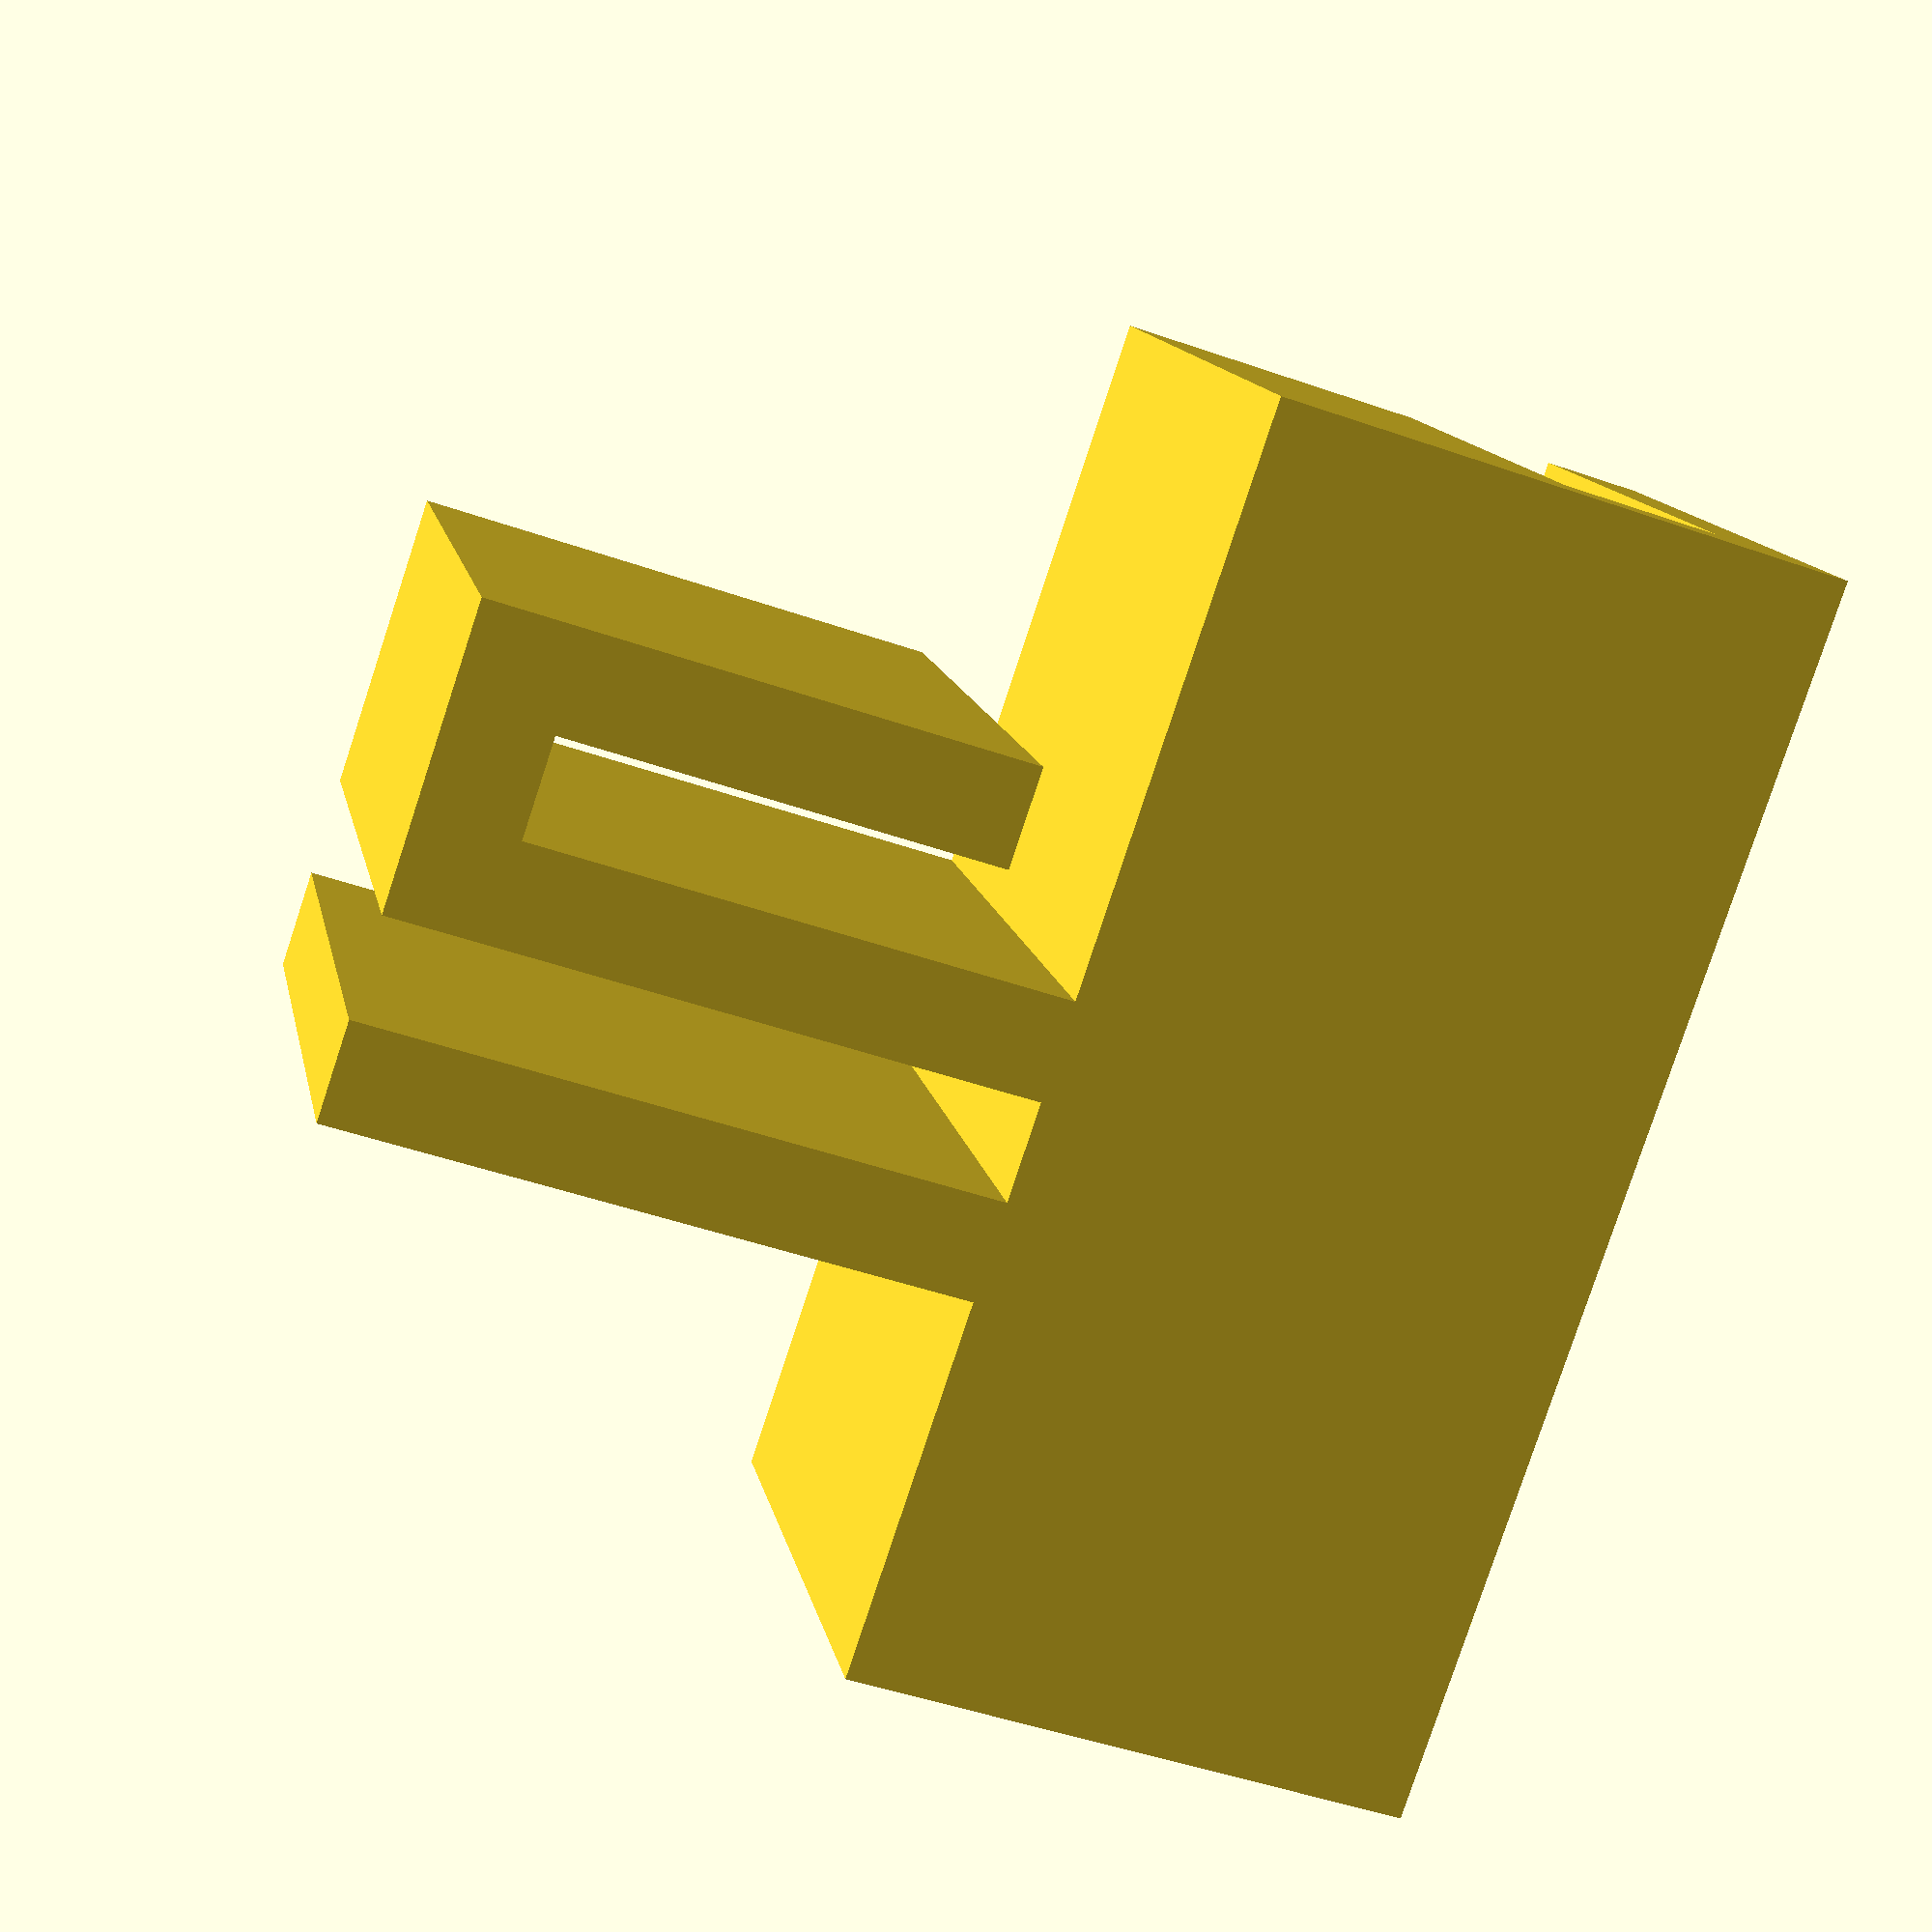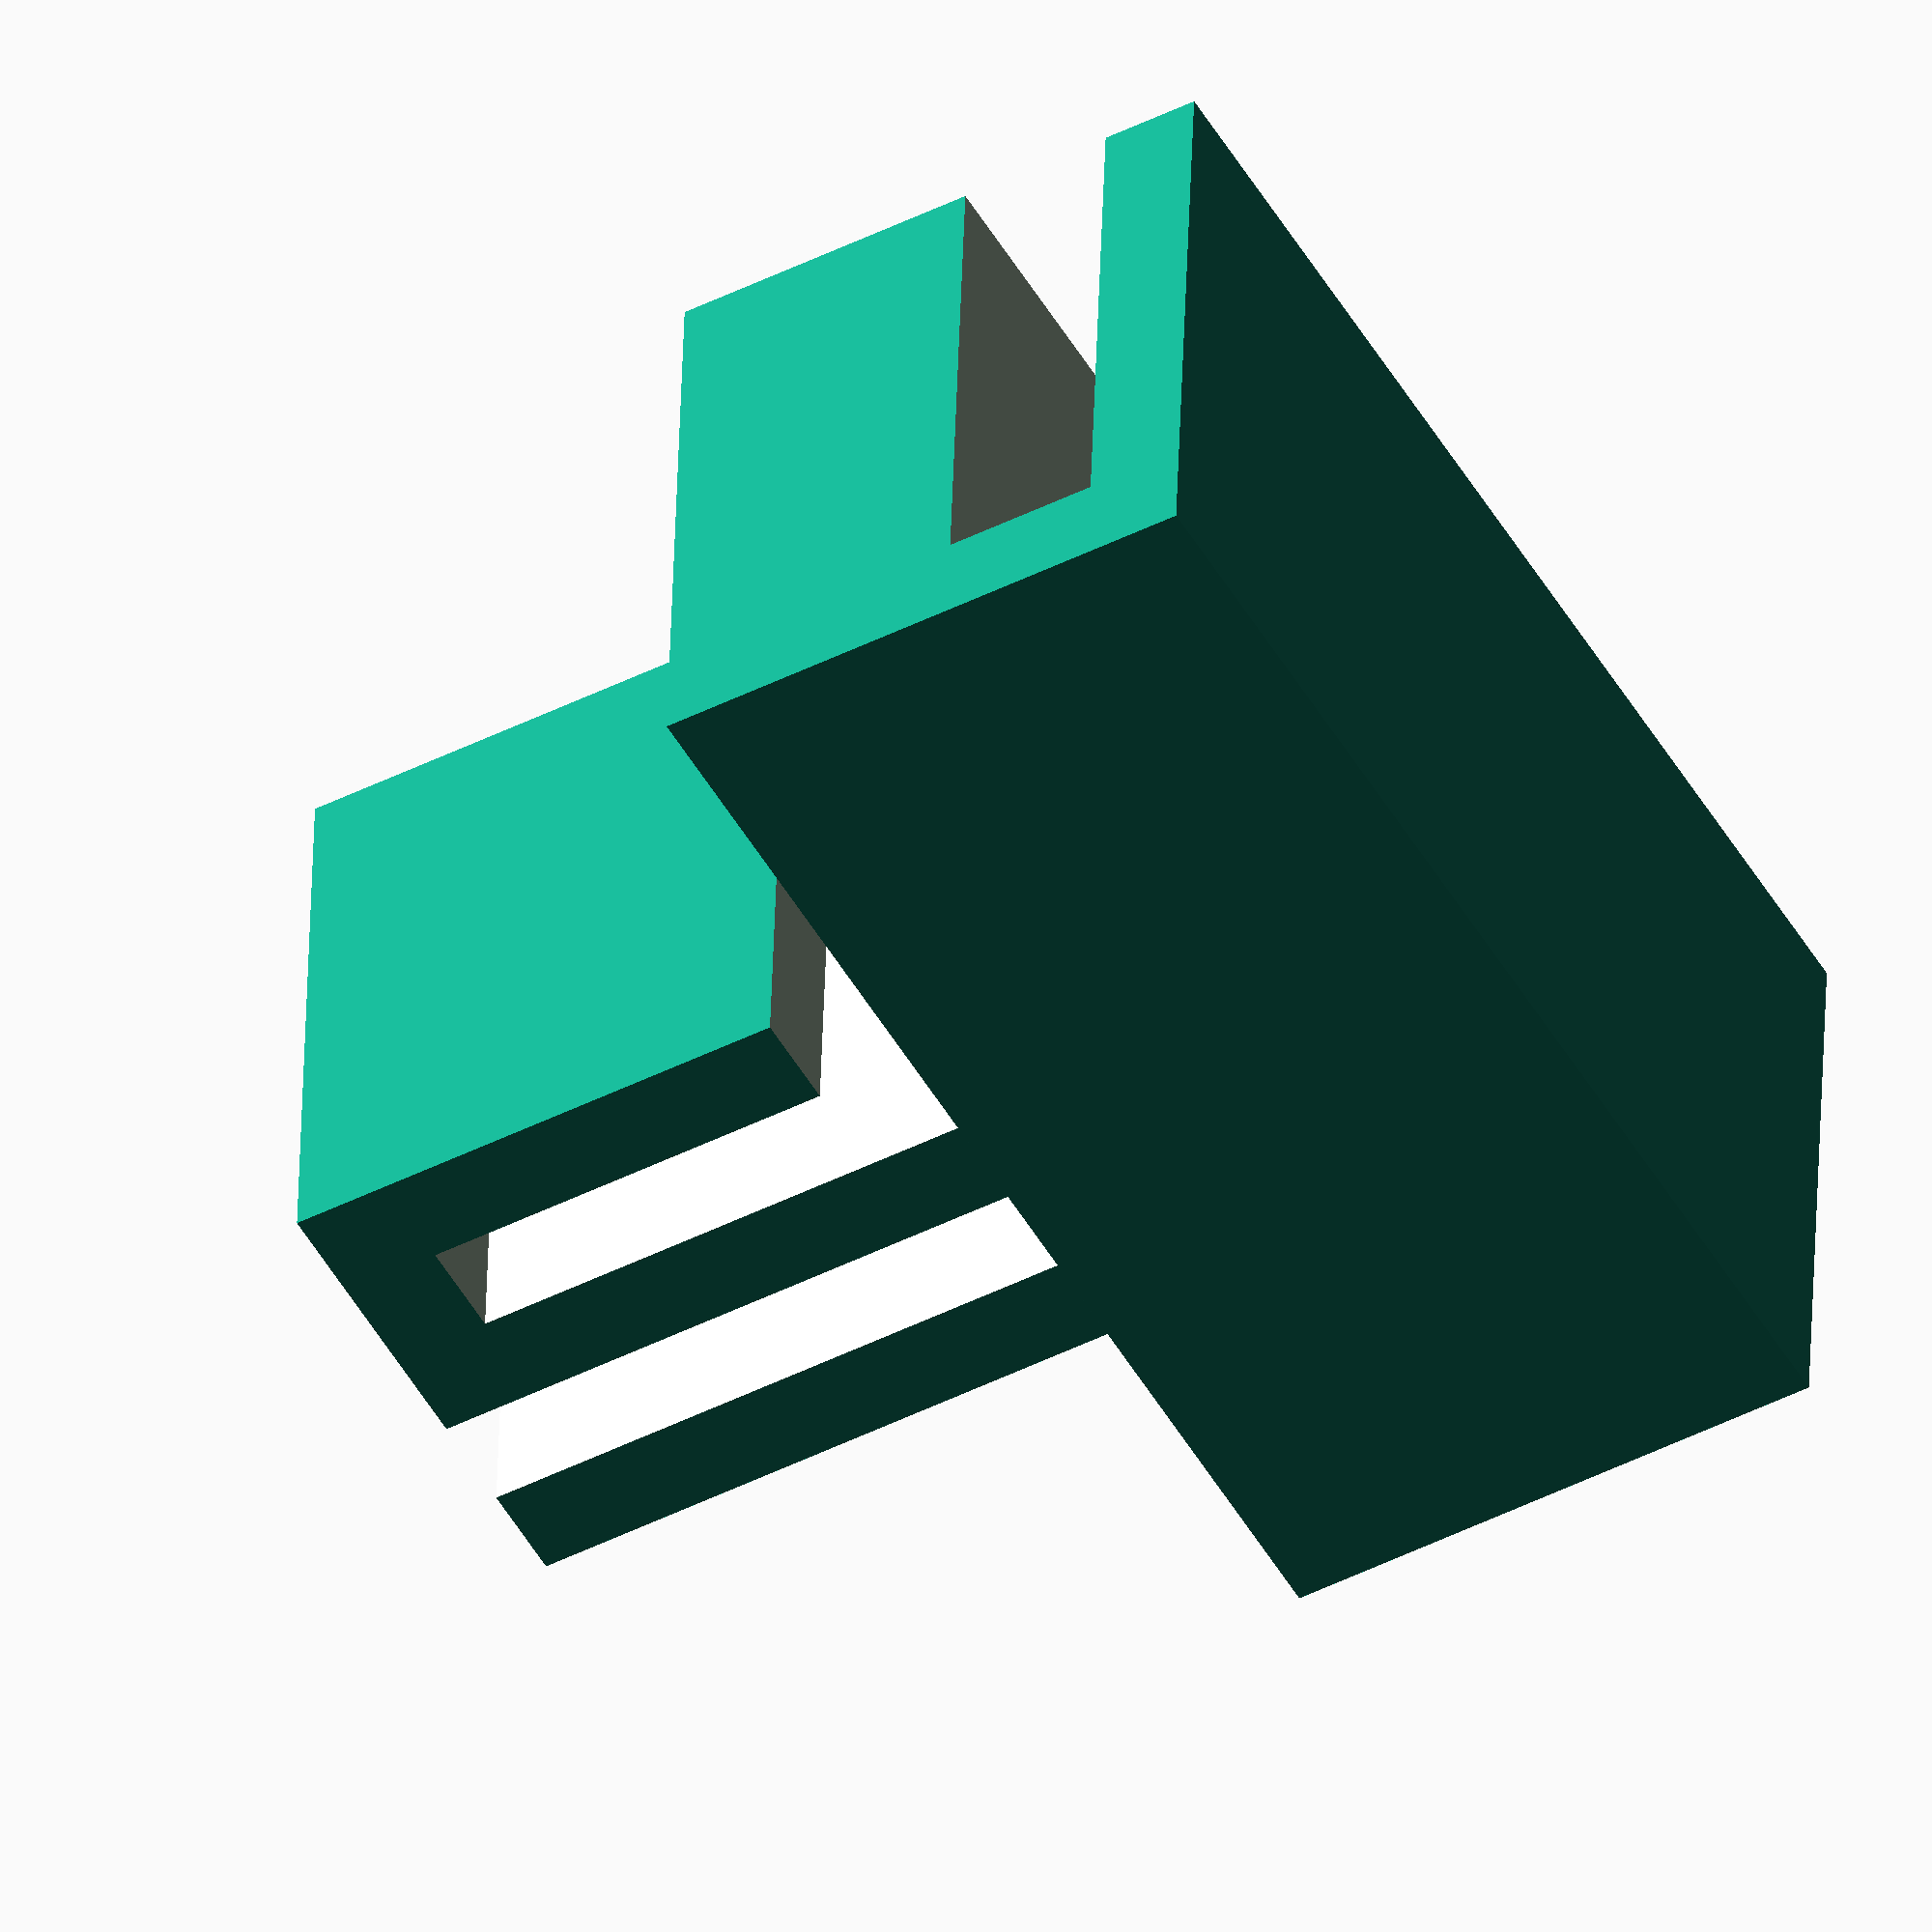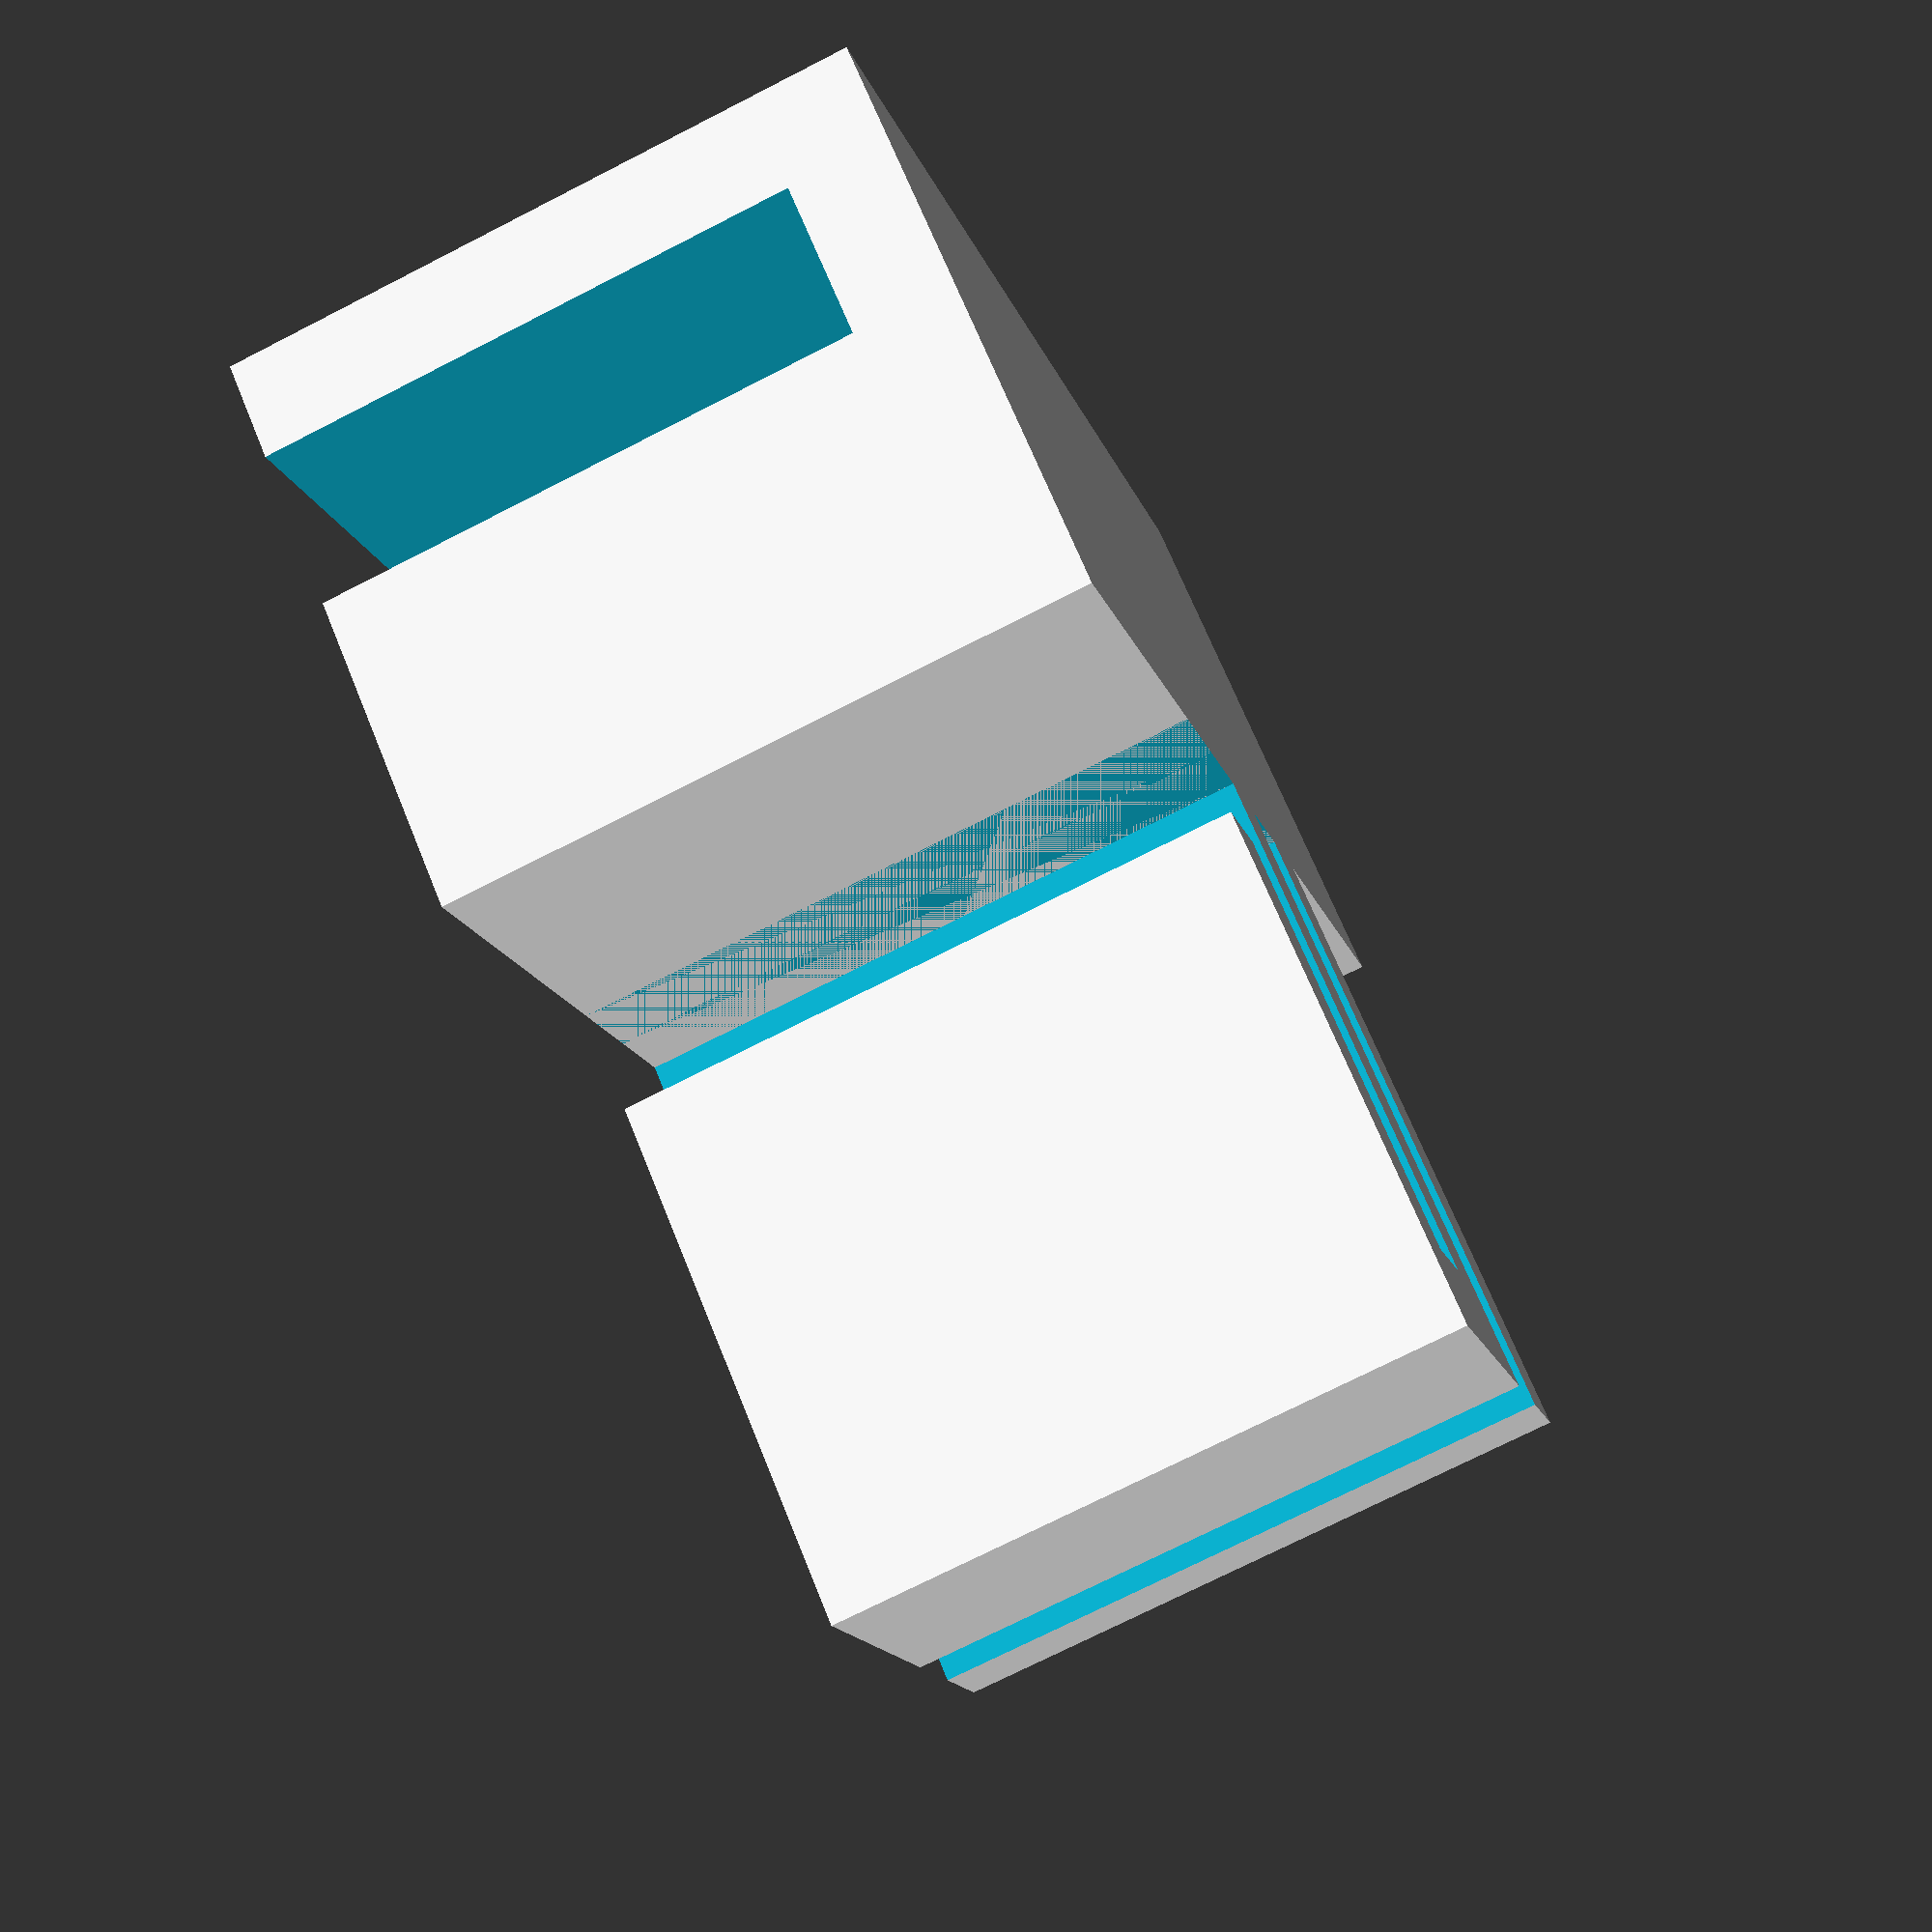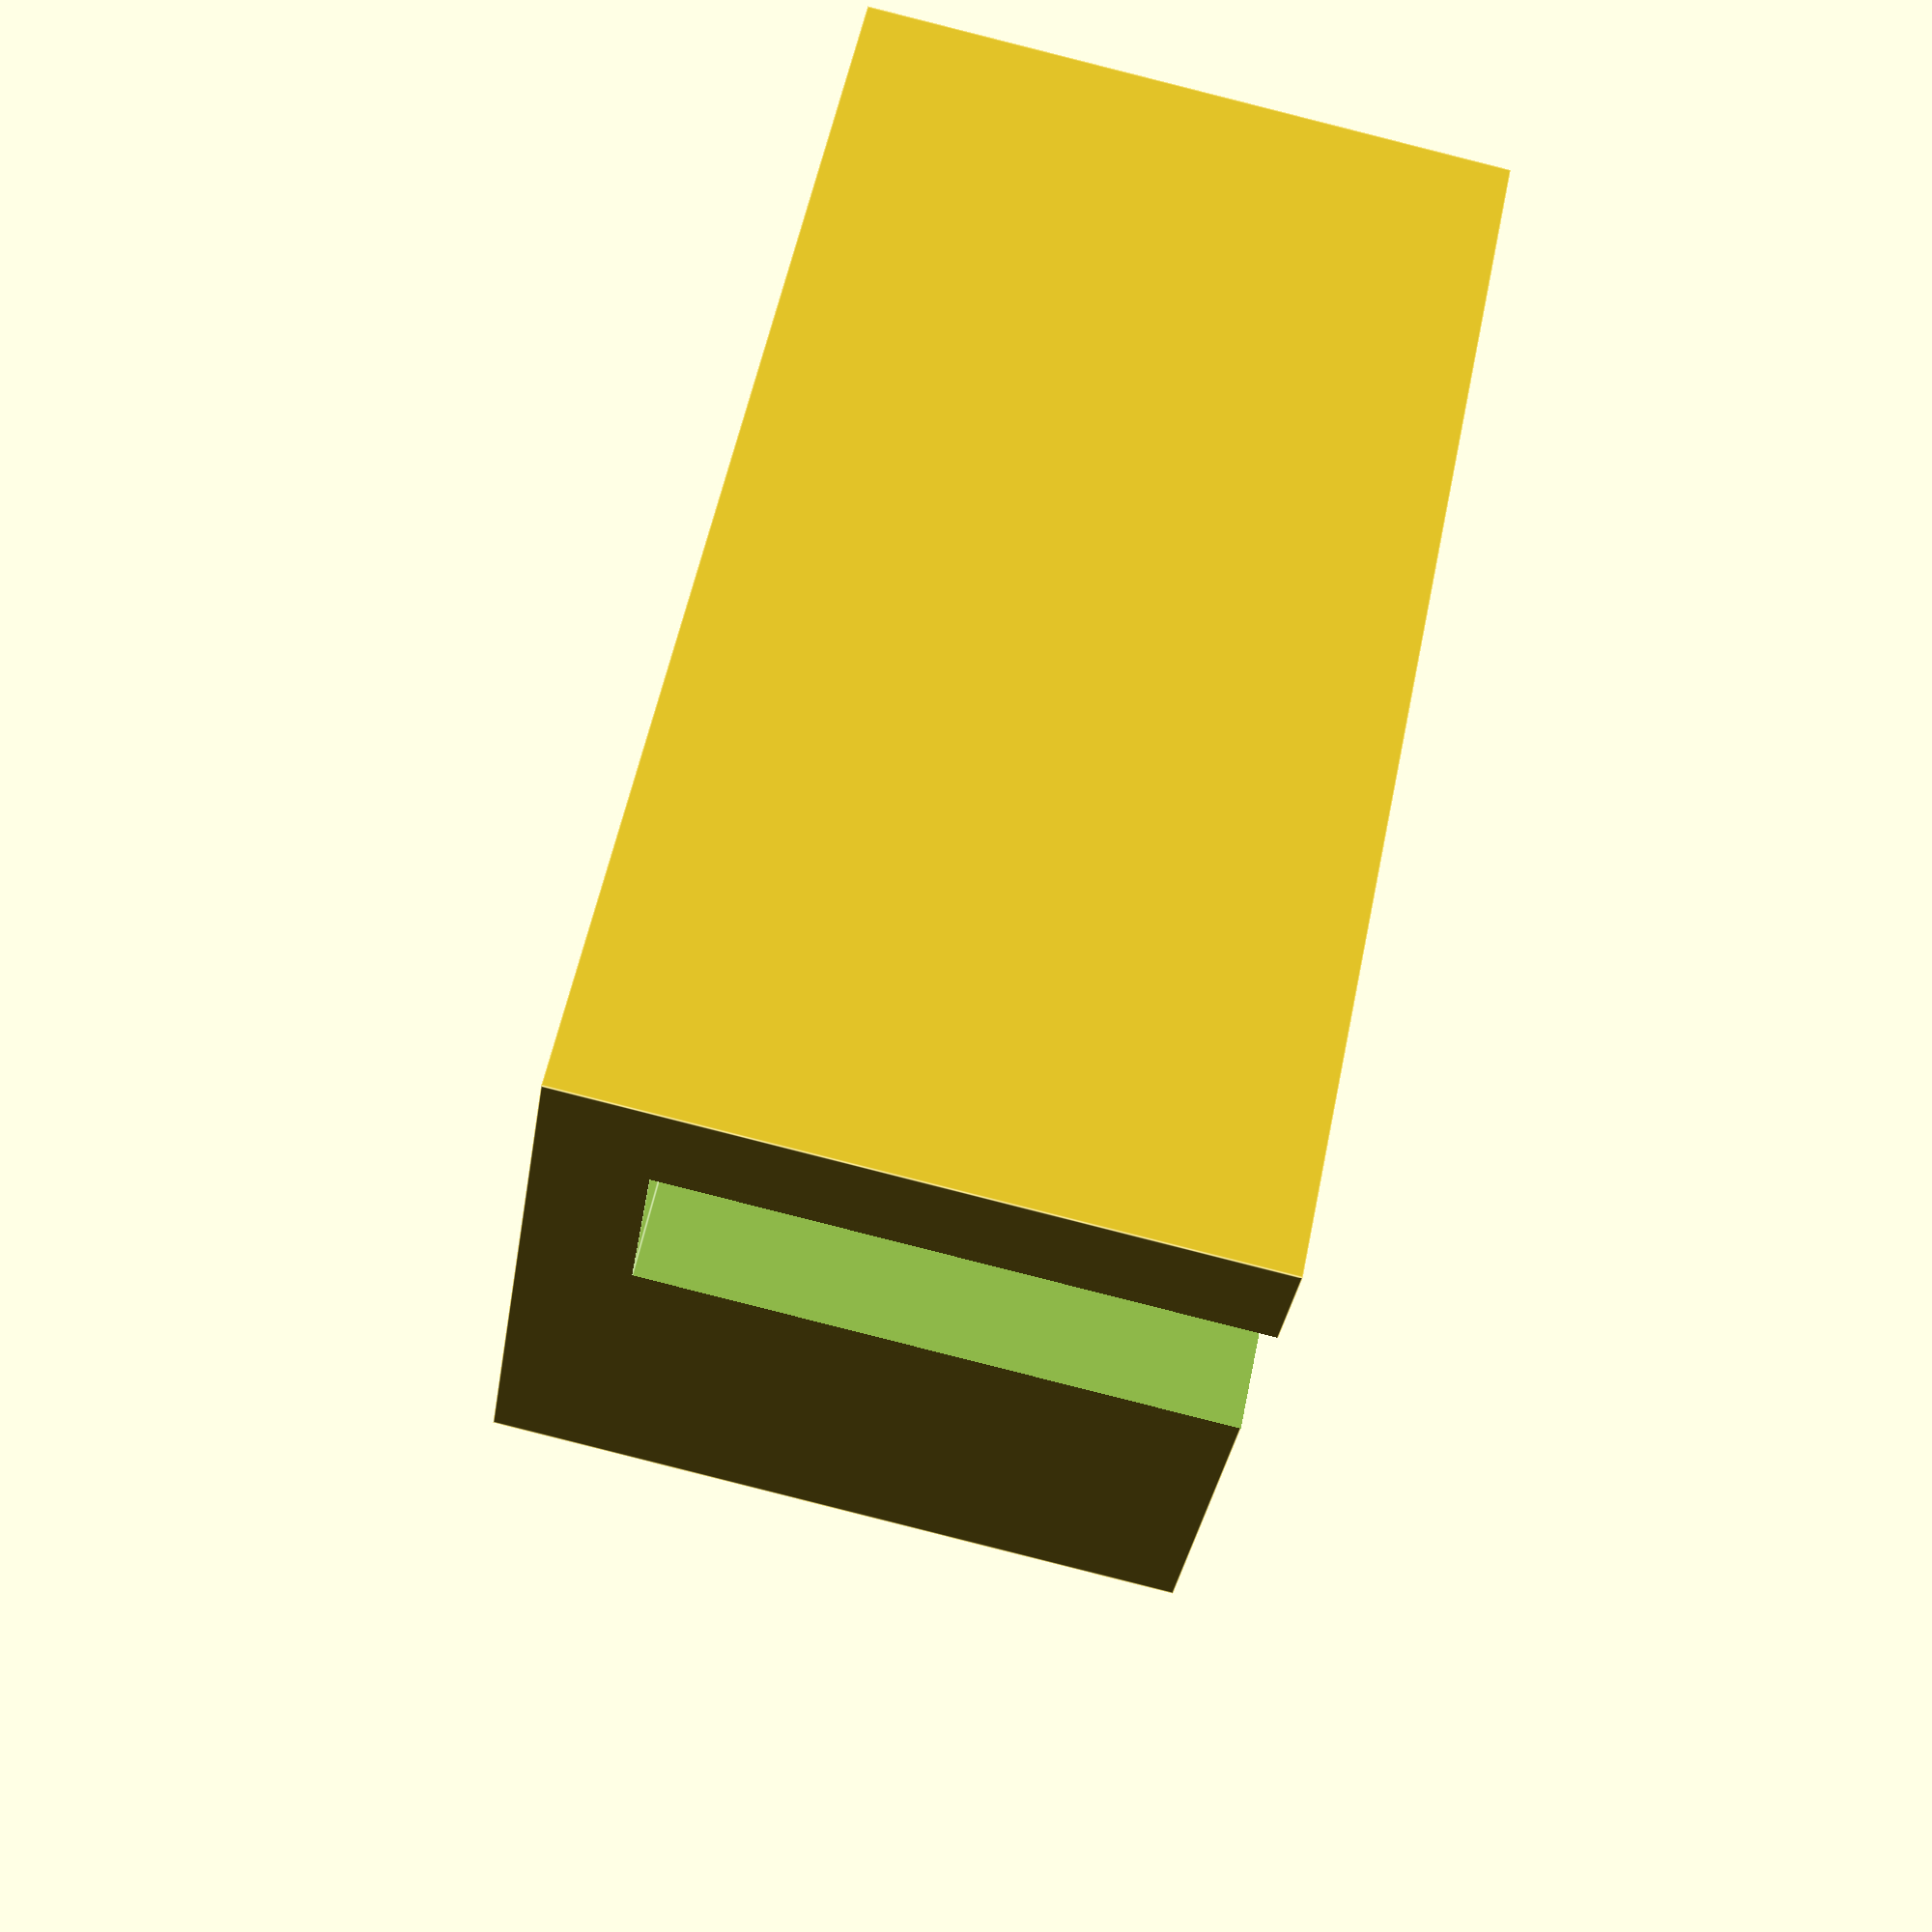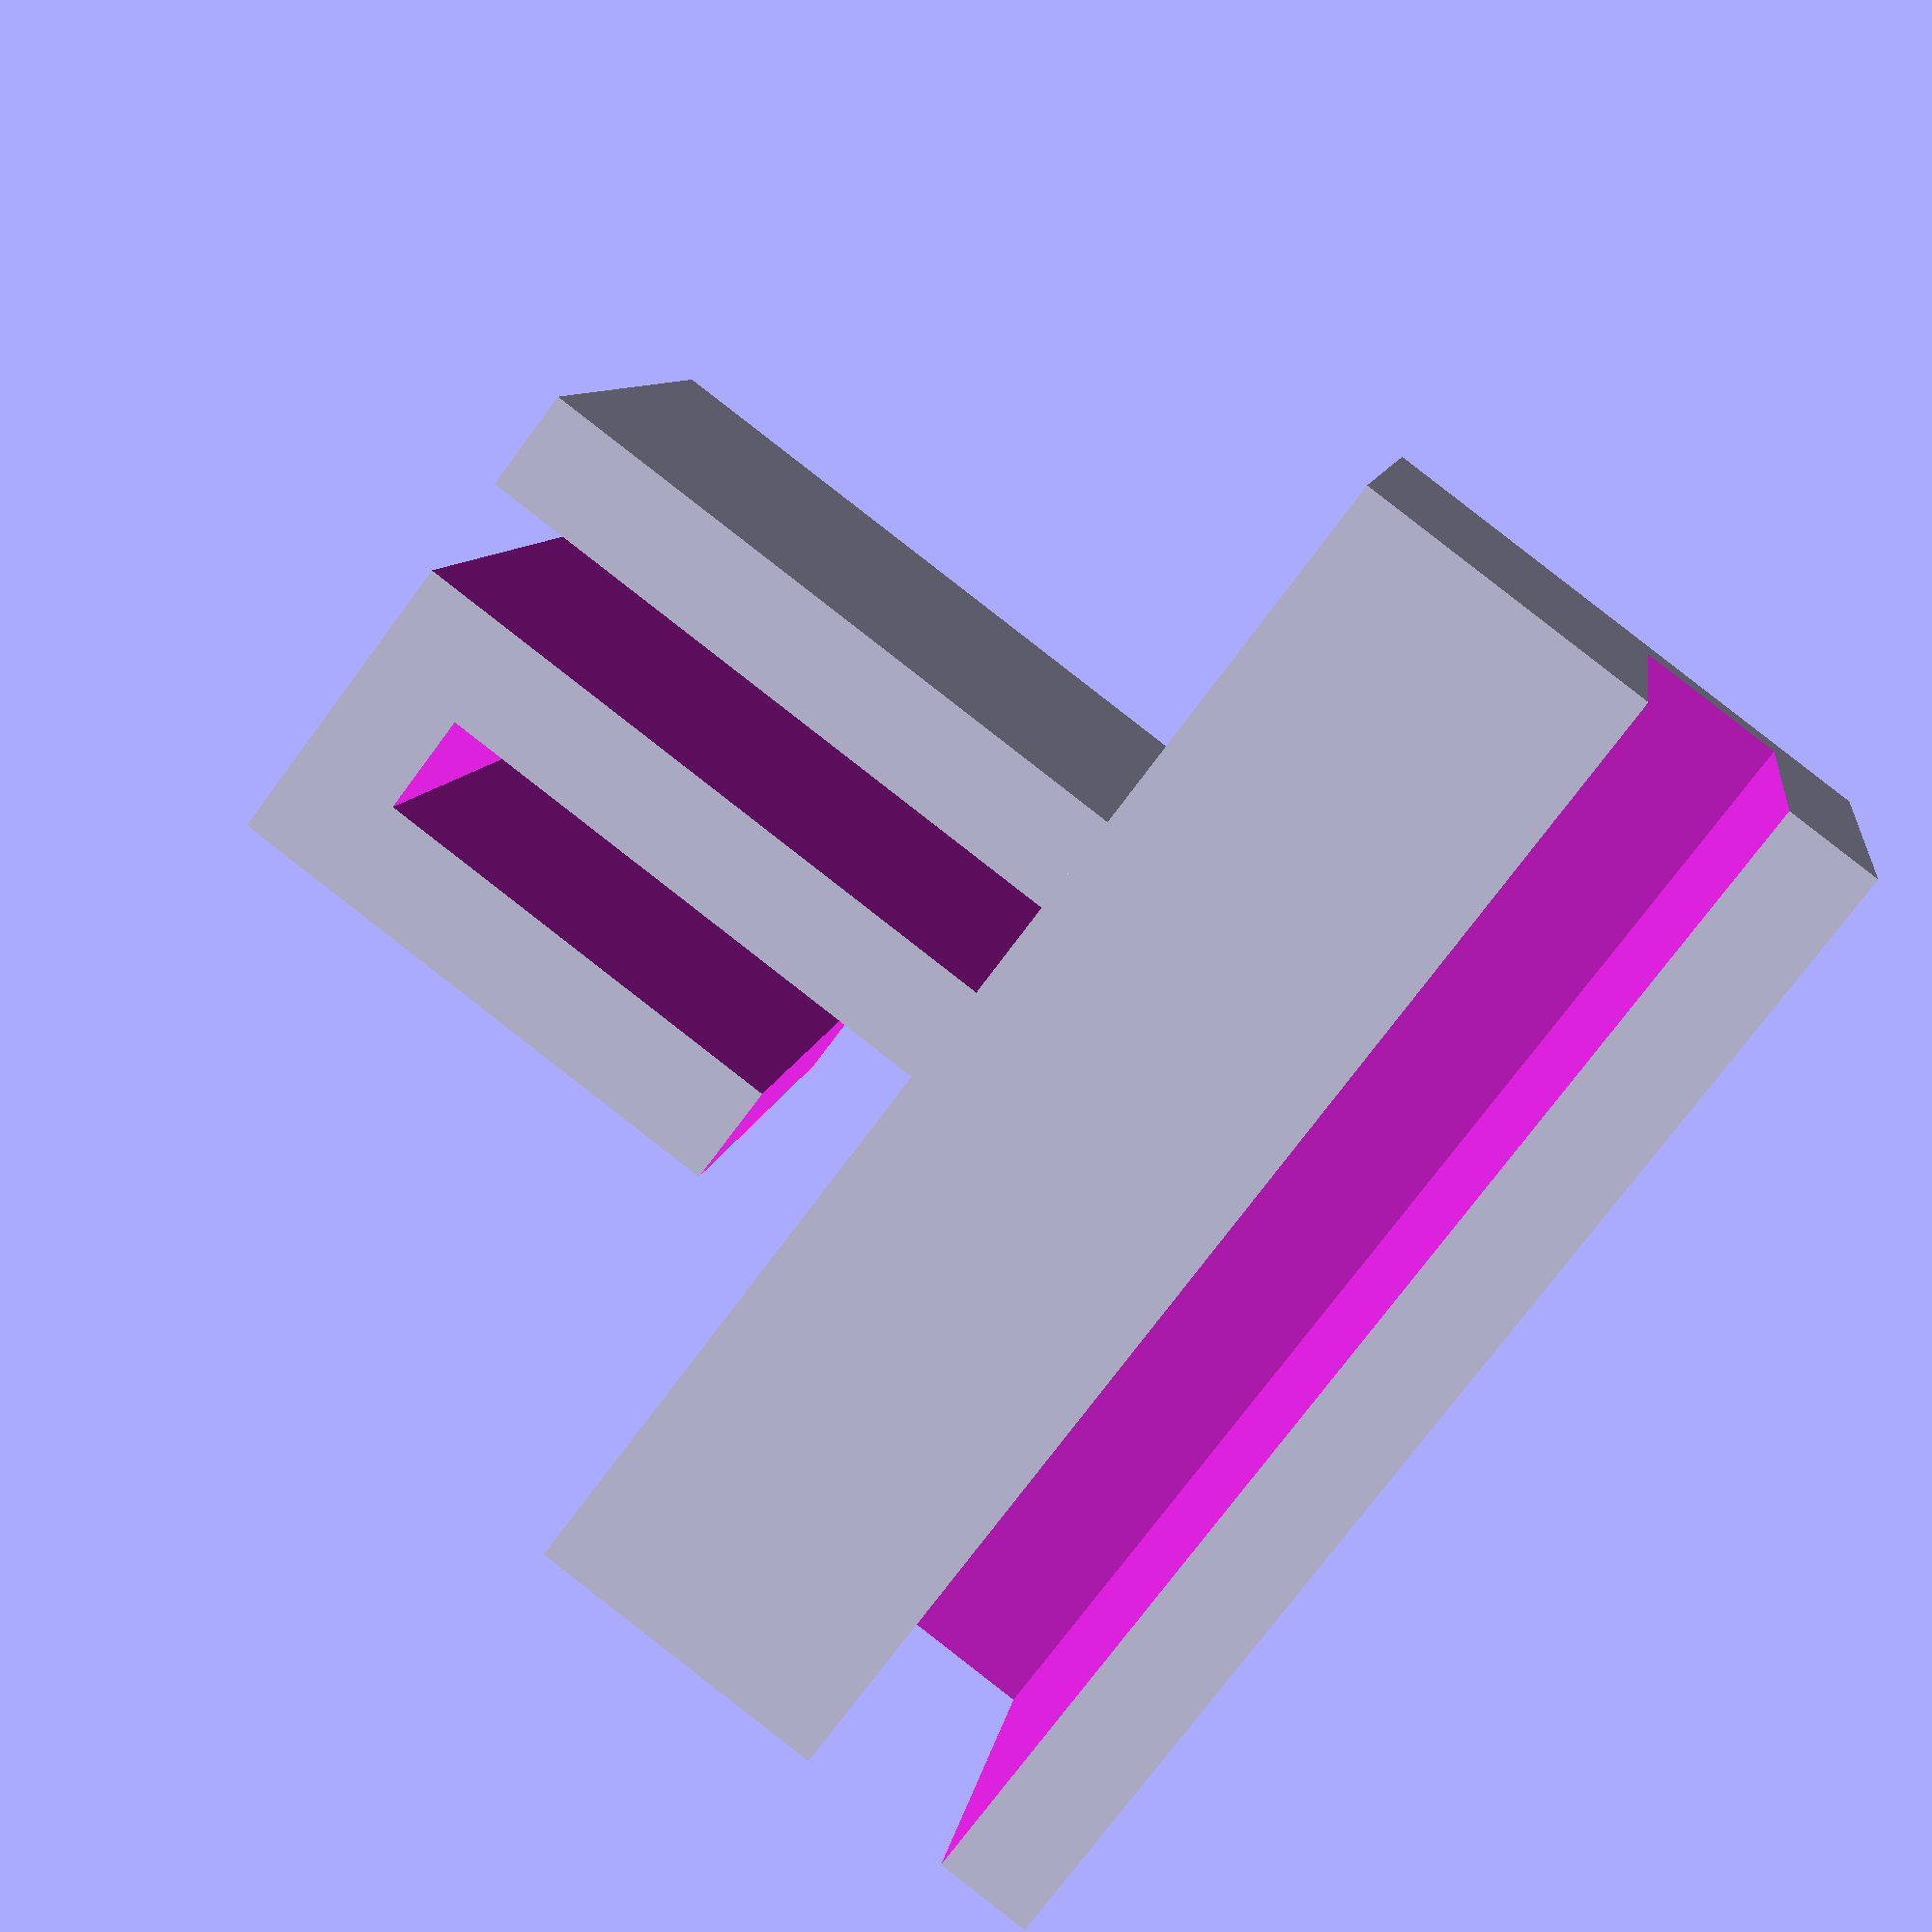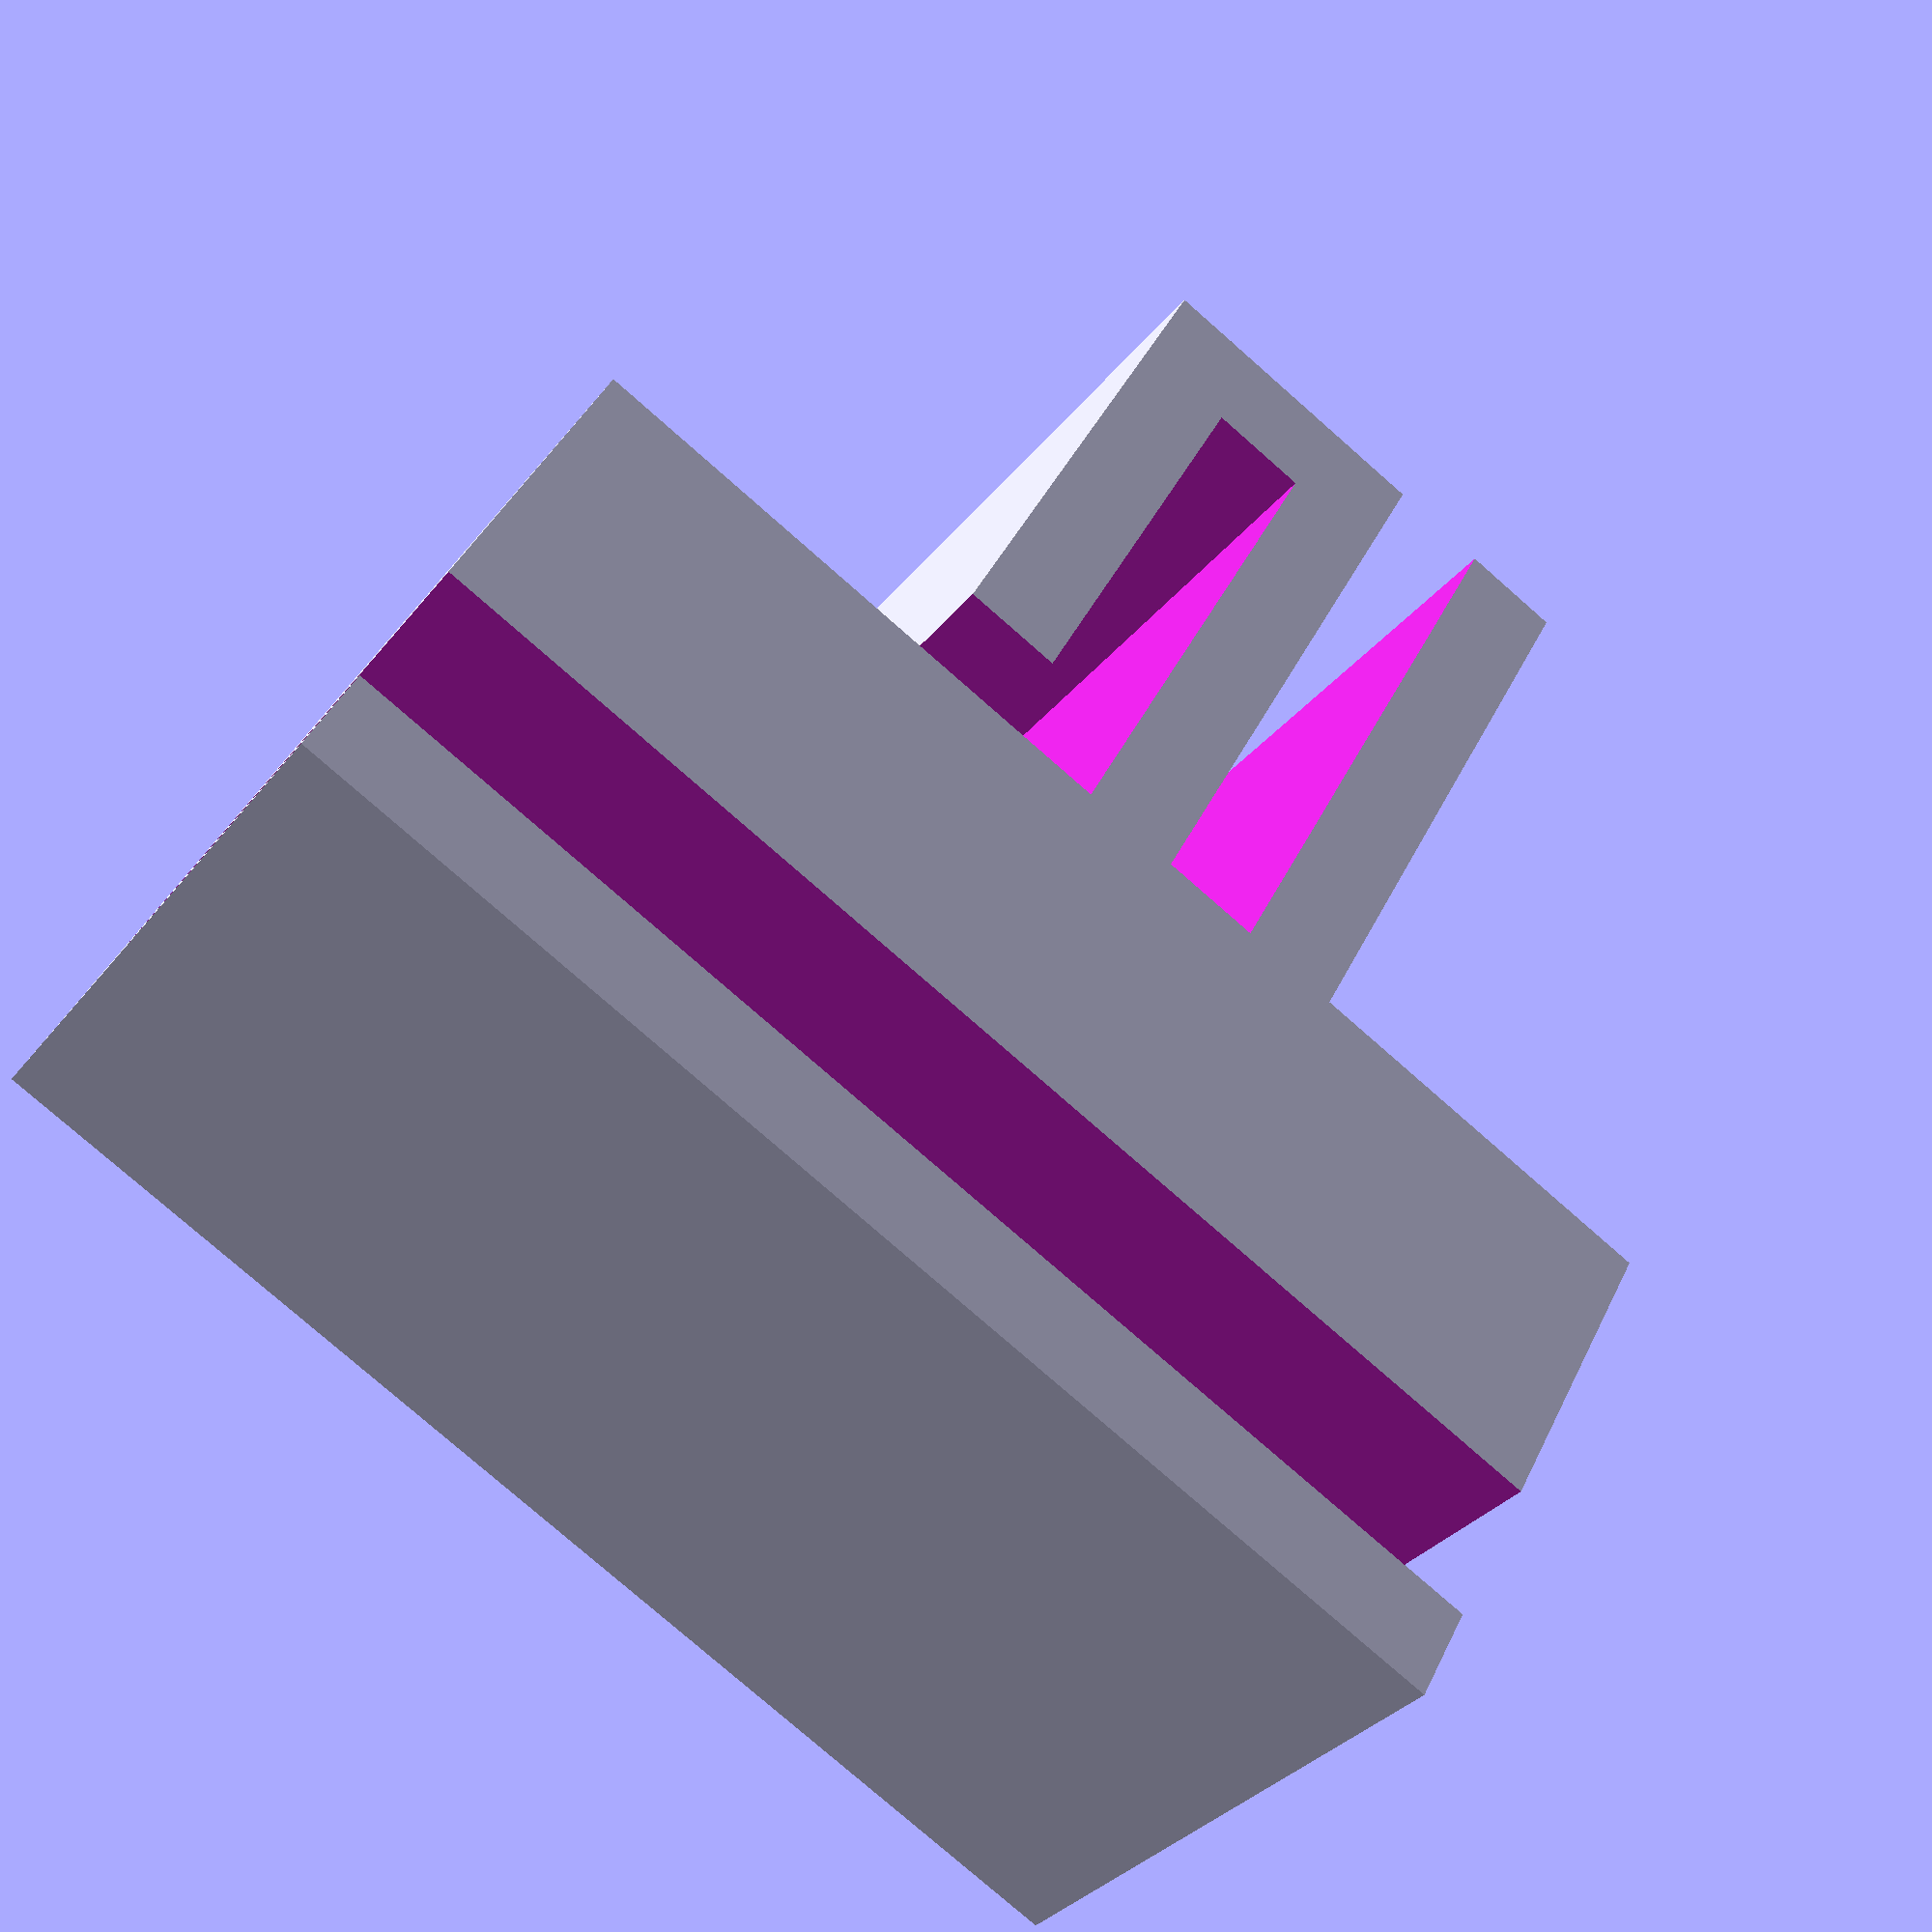
<openscad>
inch = 25.4;

bed_thickness = 1/8*inch;
bed_elevation = 1/4*inch;
belt_thickness = 2;
clip_thickness = 2;
clip_width = 1/2*inch;
base_width = 1*inch;
base_height = 1/2*inch;


base_total = bed_thickness+bed_elevation+clip_thickness;
clip_total_width = clip_thickness*3+belt_thickness*2;
clip_start = base_width/2-clip_total_width/2;
union()
{
	difference()
	{
		cube(size=[base_total,base_width,clip_width]);
		translate(v=[clip_thickness,-0.1,clip_thickness])
			cube(size=[bed_thickness,base_width+0.2,clip_width]);
	}
	difference()
	{
		translate(v=[base_total,clip_start,0])
			cube(size=[clip_width,clip_total_width,clip_width]);
		translate(v=[base_total,clip_start+clip_thickness,-0.1])
			cube(size=[clip_width+0.1,clip_thickness,clip_width+0.2]);
		translate(v=[base_total,clip_start+3*clip_thickness,-0.1])
			cube(size=[clip_width-clip_thickness,clip_thickness,clip_width+0.2]);
		translate(v=[base_total,clip_start+clip_thickness*4-0.1,-0.1])
			cube(size=[clip_thickness,clip_thickness+0.2,clip_width+0.2]);
	}
}

</openscad>
<views>
elev=346.7 azim=341.4 roll=169.5 proj=p view=solid
elev=140.0 azim=209.4 roll=358.4 proj=o view=wireframe
elev=253.9 azim=325.3 roll=63.0 proj=p view=solid
elev=267.7 azim=126.9 roll=284.2 proj=p view=edges
elev=171.7 azim=37.1 roll=172.1 proj=p view=wireframe
elev=212.5 azim=118.2 roll=211.5 proj=p view=solid
</views>
